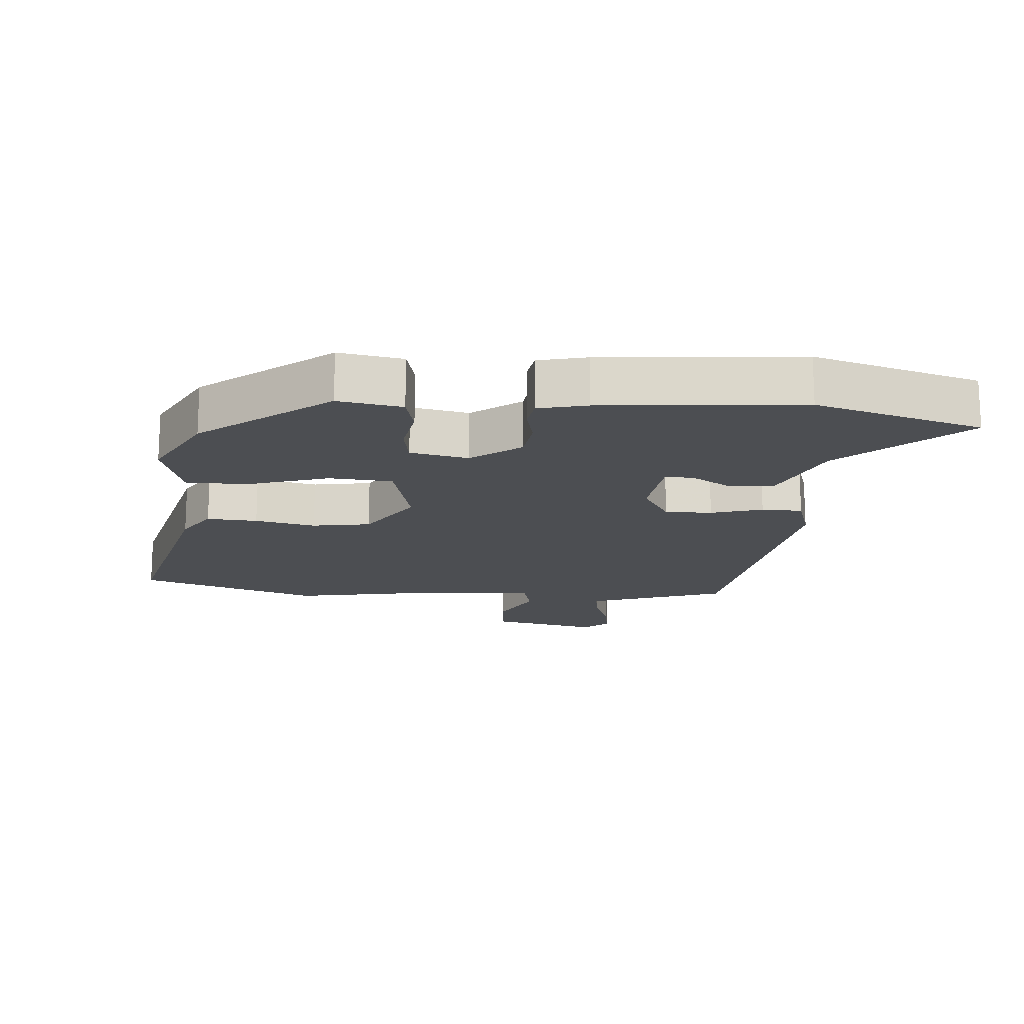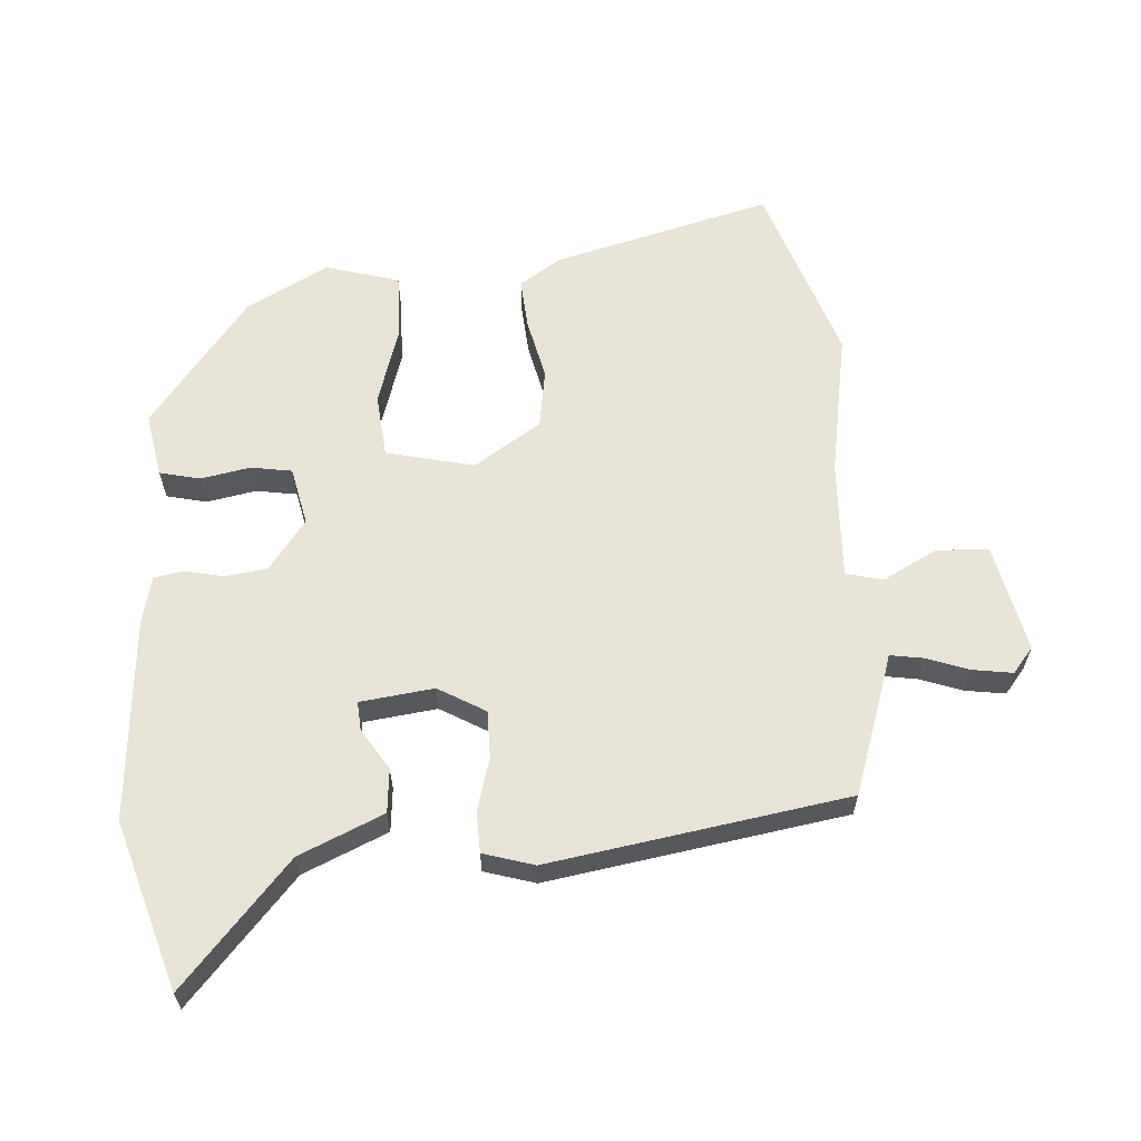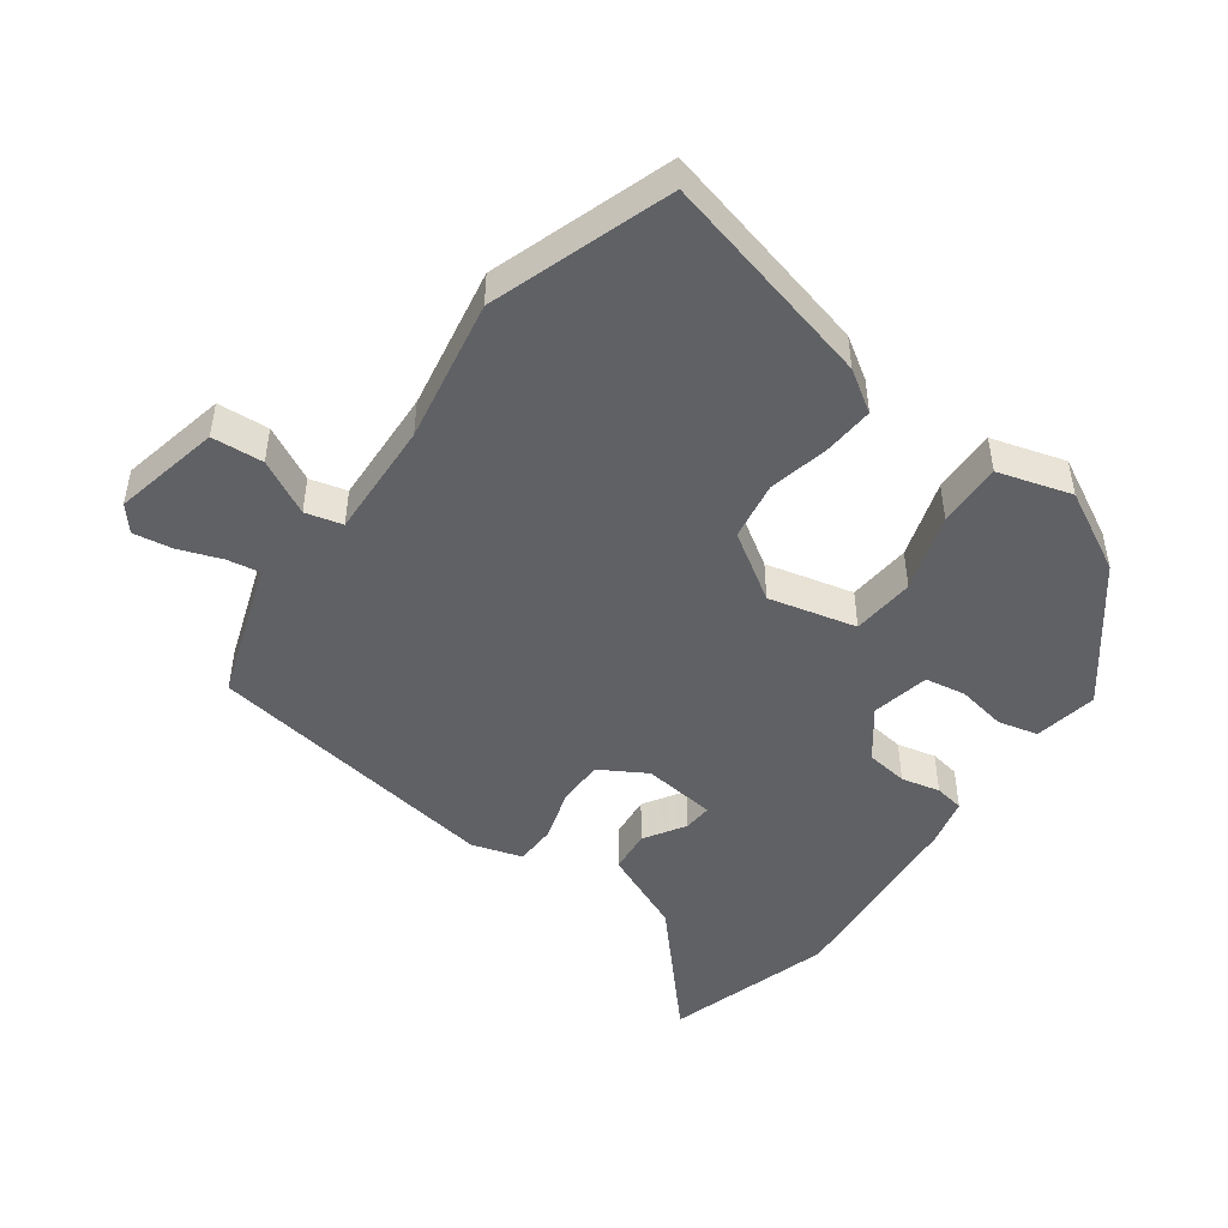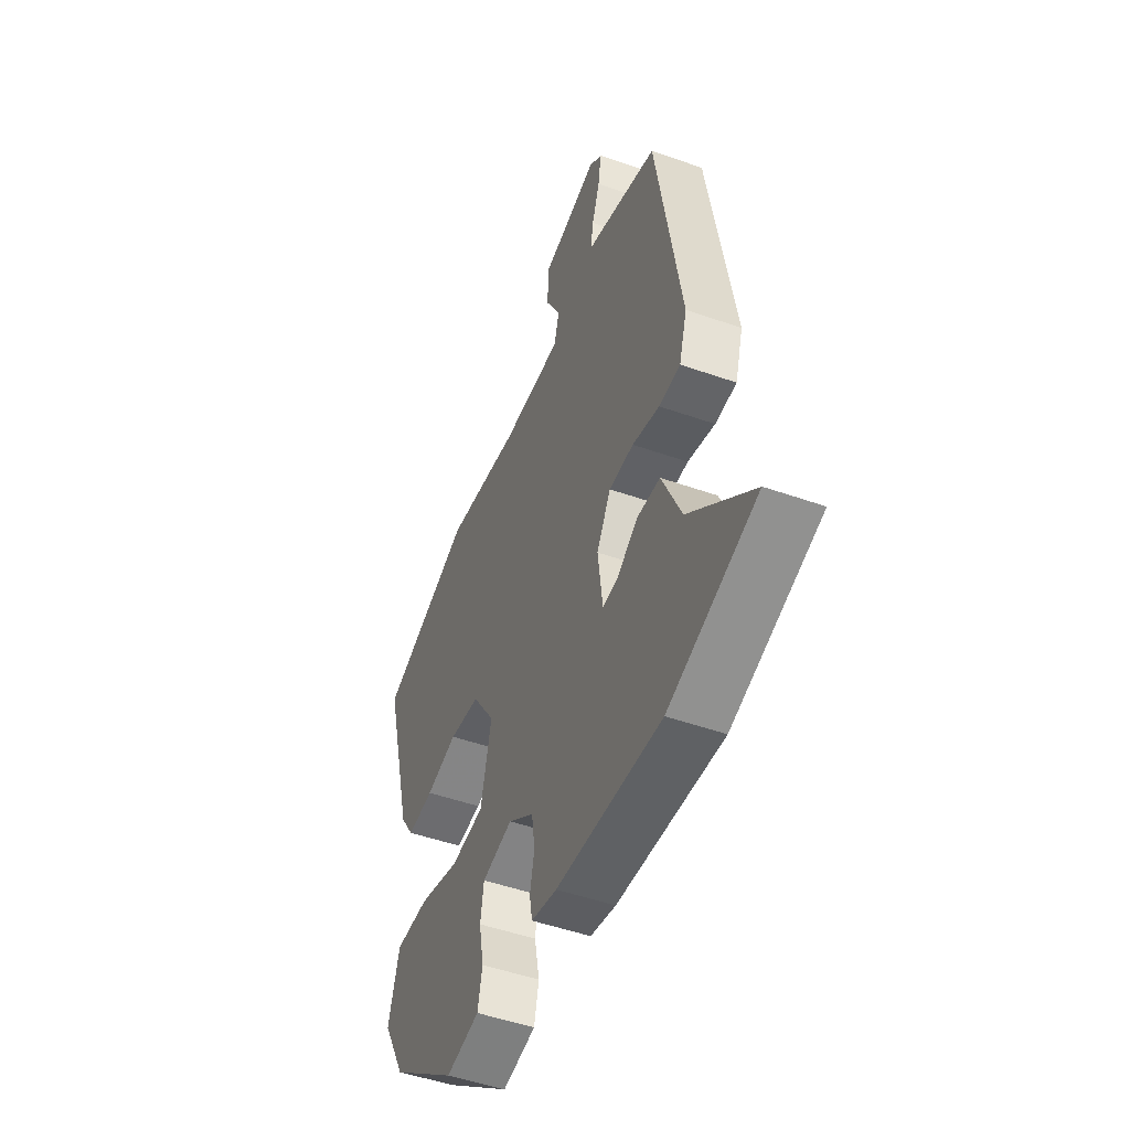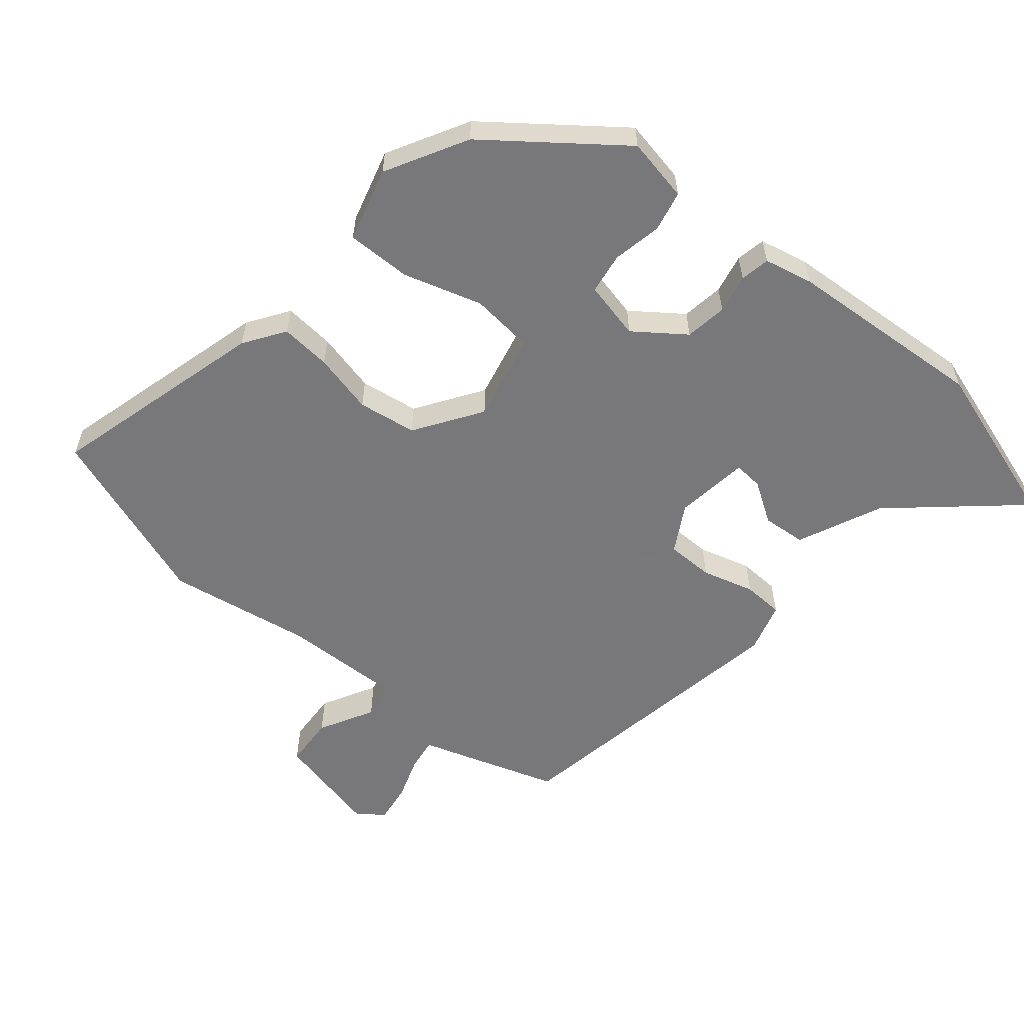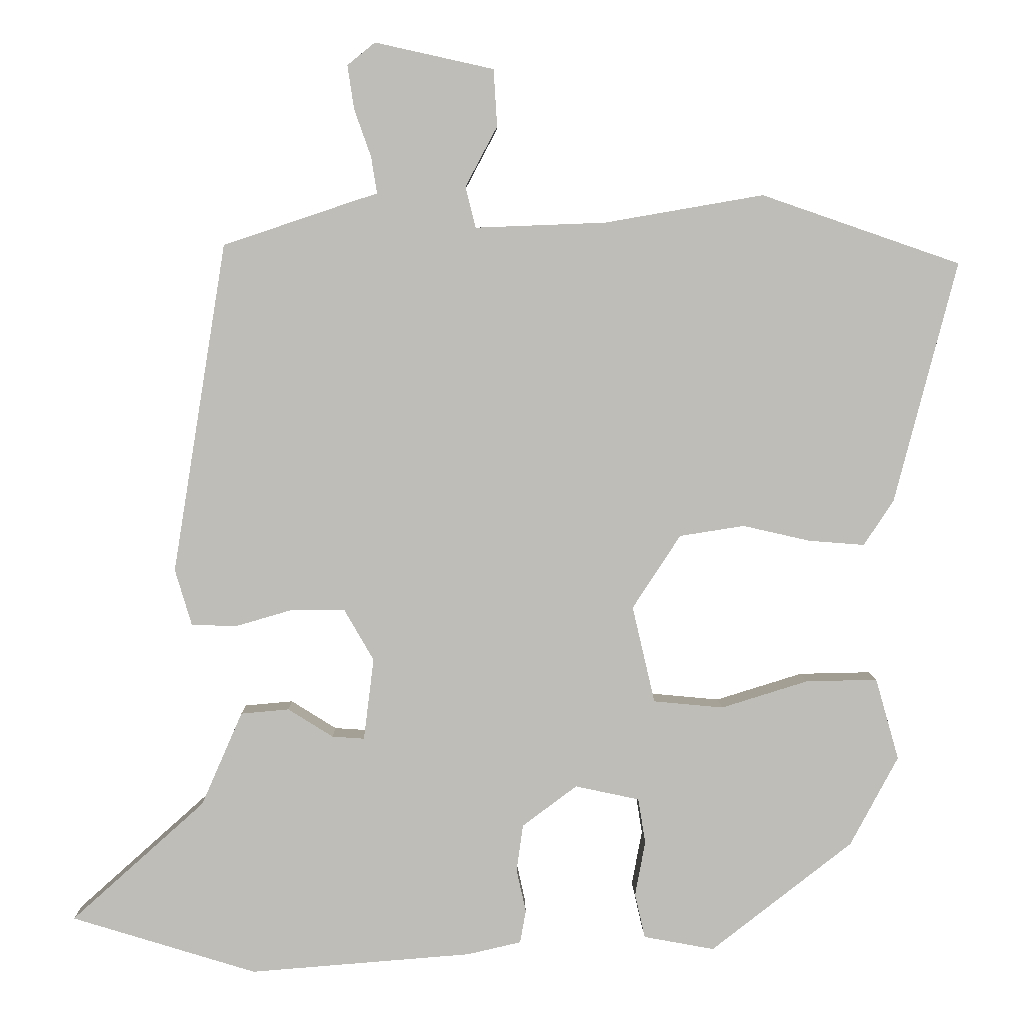
<metadata>
{"format":"obj","ext":"obj","renderer":"f3d","projection":"perspective","resolution":1024,"background":"white","views":[{"elev":-16.7,"azim":176.0,"up":"+Y"},{"elev":62.0,"azim":-93.9,"up":"+Y"},{"elev":-47.7,"azim":54.4,"up":"+Y"},{"elev":-49.5,"azim":-111.3,"up":"+Z"},{"elev":-57.6,"azim":139.7,"up":"+Y"},{"elev":4.9,"azim":-0.9,"up":"+Z"}]}
</metadata>
<code>
v -0.418 0.07 0.49
v -0.243 0.07 0.549
v -0.206 0.07 0.561
v -0.214 0.07 0.611
v -0.237 0.07 0.676
v -0.246 0.07 0.736
v -0.208 0.07 0.767
v -0.045 0.07 0.731
v -0.04 0.07 0.653
v -0.084 0.07 0.57
v -0.07 0.07 0.514
v 0.109 0.07 0.521
v 0.328 0.07 0.559
v 0.601 0.07 0.465
v 0.515 0.07 0.134
v 0.474 0.07 0.072
v 0.397 0.07 0.078
v 0.305 0.07 0.099
v 0.216 0.07 0.085
v 0.15 0.07 -0.016
v 0.181 0.07 -0.149
v 0.277 0.07 -0.158
v 0.396 0.07 -0.121
v 0.494 0.07 -0.119
v 0.526 0.07 -0.231
v 0.46 0.07 -0.354
v 0.266 0.07 -0.505
v 0.169 0.07 -0.487
v 0.155 0.07 -0.426
v 0.169 0.07 -0.351
v 0.159 0.07 -0.289
v 0.071 0.07 -0.27
v -0.004 0.07 -0.326
v -0.013 0.07 -0.39
v 0 0.07 -0.449
v -0.008 0.07 -0.494
v -0.082 0.07 -0.511
v -0.386 0.07 -0.535
v -0.639 0.07 -0.457
v -0.456 0.07 -0.293
v -0.4 0.07 -0.165
v -0.334 0.07 -0.159
v -0.272 0.07 -0.198
v -0.228 0.07 -0.201
v -0.214 0.07 -0.089
v -0.255 0.07 -0.018
v -0.327 0.07 -0.018
v -0.406 0.07 -0.041
v -0.468 0.07 -0.039
v -0.491 0.07 0.038
v -0.418 0 0.49
v -0.243 0 0.549
v -0.206 0 0.561
v -0.214 0 0.611
v -0.237 0 0.676
v -0.246 0 0.736
v -0.208 0 0.767
v -0.045 0 0.731
v -0.04 0 0.653
v -0.084 0 0.57
v -0.07 0 0.514
v 0.109 0 0.521
v 0.328 0 0.559
v 0.601 0 0.465
v 0.515 0 0.134
v 0.474 0 0.072
v 0.397 0 0.078
v 0.305 0 0.099
v 0.216 0 0.085
v 0.15 0 -0.016
v 0.181 0 -0.149
v 0.277 0 -0.158
v 0.396 0 -0.121
v 0.494 0 -0.119
v 0.526 0 -0.231
v 0.46 0 -0.354
v 0.266 0 -0.505
v 0.169 0 -0.487
v 0.155 0 -0.426
v 0.169 0 -0.351
v 0.159 0 -0.289
v 0.071 0 -0.27
v -0.004 0 -0.326
v -0.013 0 -0.39
v 0 0 -0.449
v -0.008 0 -0.494
v -0.082 0 -0.511
v -0.386 0 -0.535
v -0.639 0 -0.457
v -0.456 0 -0.293
v -0.4 0 -0.165
v -0.334 0 -0.159
v -0.272 0 -0.198
v -0.228 0 -0.201
v -0.214 0 -0.089
v -0.255 0 -0.018
v -0.327 0 -0.018
v -0.406 0 -0.041
v -0.468 0 -0.039
v -0.491 0 0.038
f 47 48 49 50
f 46 47 50 1
f 45 46 1 2
f 40 41 42 43
f 40 43 44
f 39 40 44
f 38 39 44
f 37 38 44
f 34 35 36 37
f 33 34 37 44
f 32 33 44 45
f 27 28 29 30
f 27 30 31
f 26 27 31
f 25 26 31
f 22 23 24 25
f 21 22 25 31
f 20 21 31 32
f 15 16 17 18
f 15 18 19
f 12 13 14 15
f 11 12 15 19
f 7 8 9 10
f 7 10 11
f 4 5 6 7
f 3 4 7 11
f 20 32 45 2
f 11 19 20
f 2 3 11 20
f 100 99 98 97
f 51 100 97 96
f 52 51 96 95
f 93 92 91 90
f 94 93 90
f 94 90 89
f 94 89 88
f 94 88 87
f 87 86 85 84
f 94 87 84 83
f 95 94 83 82
f 80 79 78 77
f 81 80 77
f 81 77 76
f 81 76 75
f 75 74 73 72
f 81 75 72 71
f 82 81 71 70
f 68 67 66 65
f 69 68 65
f 65 64 63 62
f 69 65 62 61
f 60 59 58 57
f 61 60 57
f 57 56 55 54
f 61 57 54 53
f 52 95 82 70
f 70 69 61
f 70 61 53 52
f 1 51 52 2
f 2 52 53 3
f 3 53 54 4
f 4 54 55 5
f 5 55 56 6
f 6 56 57 7
f 7 57 58 8
f 8 58 59 9
f 9 59 60 10
f 10 60 61 11
f 11 61 62 12
f 12 62 63 13
f 13 63 64 14
f 14 64 65 15
f 15 65 66 16
f 16 66 67 17
f 17 67 68 18
f 18 68 69 19
f 19 69 70 20
f 20 70 71 21
f 21 71 72 22
f 22 72 73 23
f 23 73 74 24
f 24 74 75 25
f 25 75 76 26
f 26 76 77 27
f 27 77 78 28
f 28 78 79 29
f 29 79 80 30
f 30 80 81 31
f 31 81 82 32
f 32 82 83 33
f 33 83 84 34
f 34 84 85 35
f 35 85 86 36
f 36 86 87 37
f 37 87 88 38
f 38 88 89 39
f 39 89 90 40
f 40 90 91 41
f 41 91 92 42
f 42 92 93 43
f 43 93 94 44
f 44 94 95 45
f 45 95 96 46
f 46 96 97 47
f 47 97 98 48
f 48 98 99 49
f 49 99 100 50
f 50 100 51 1

</code>
